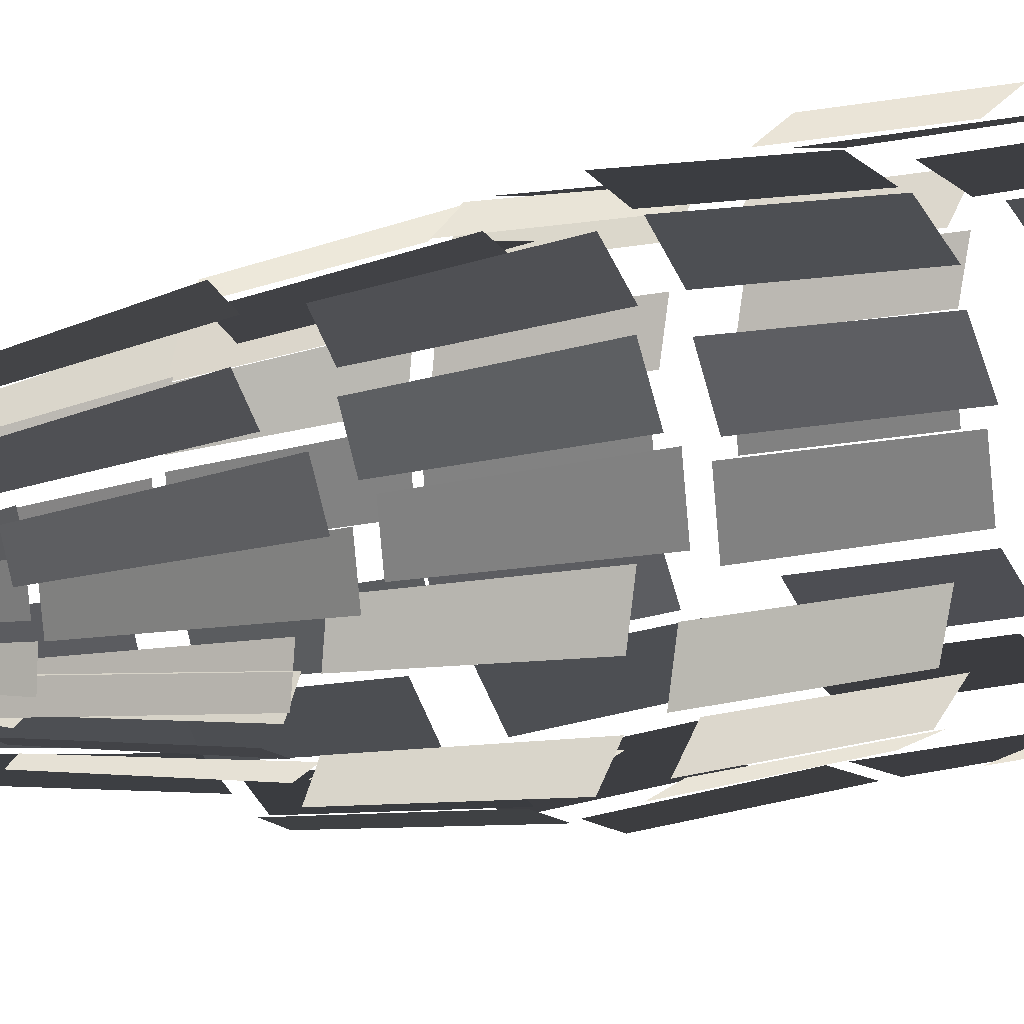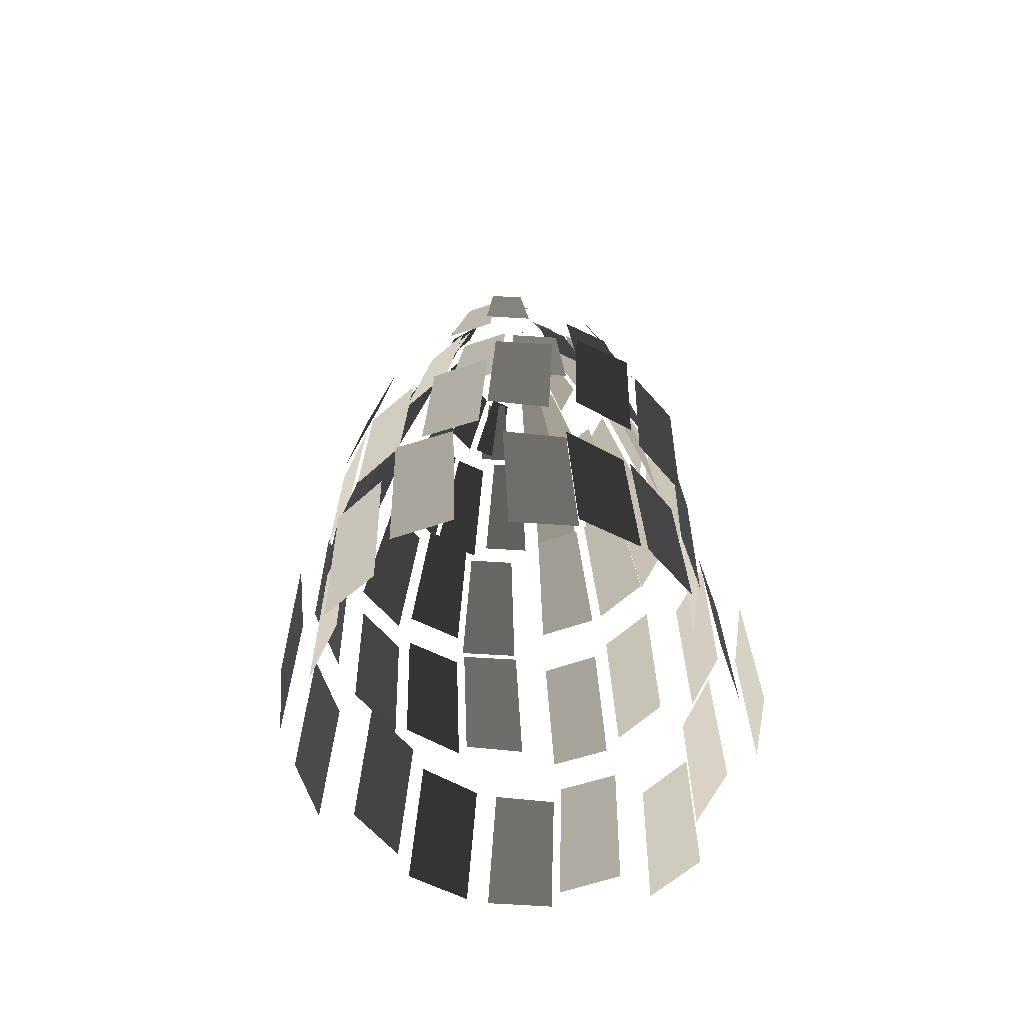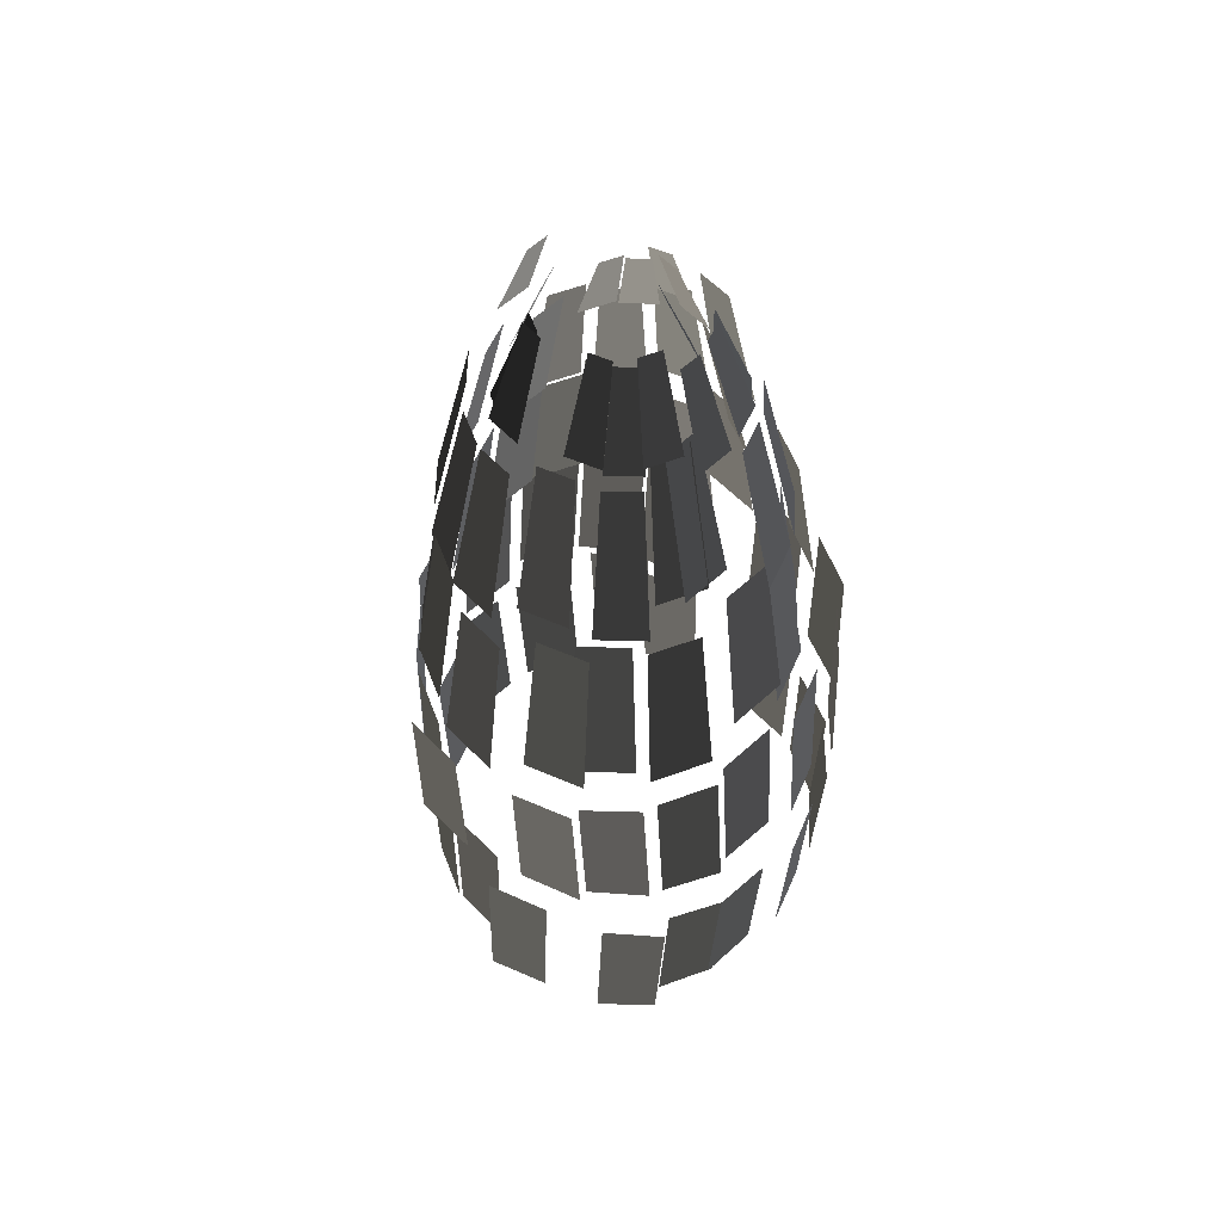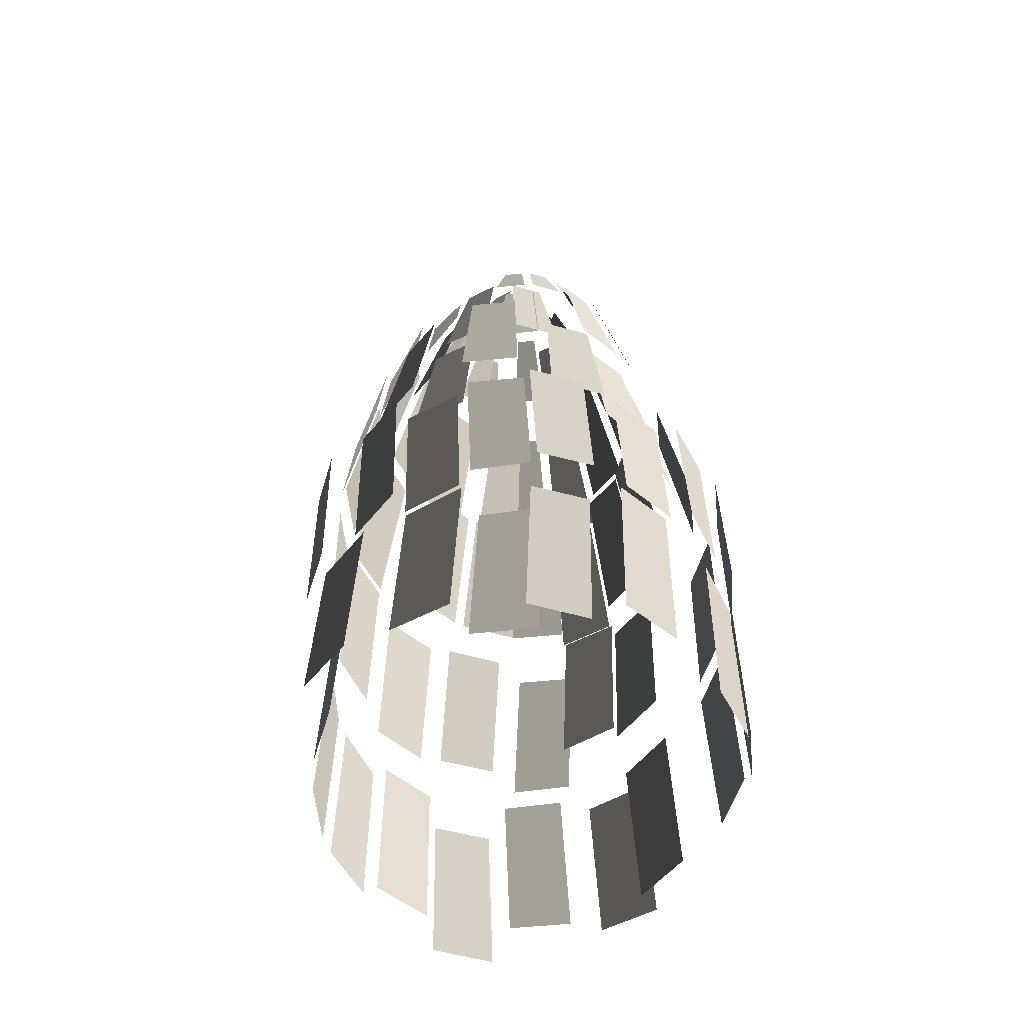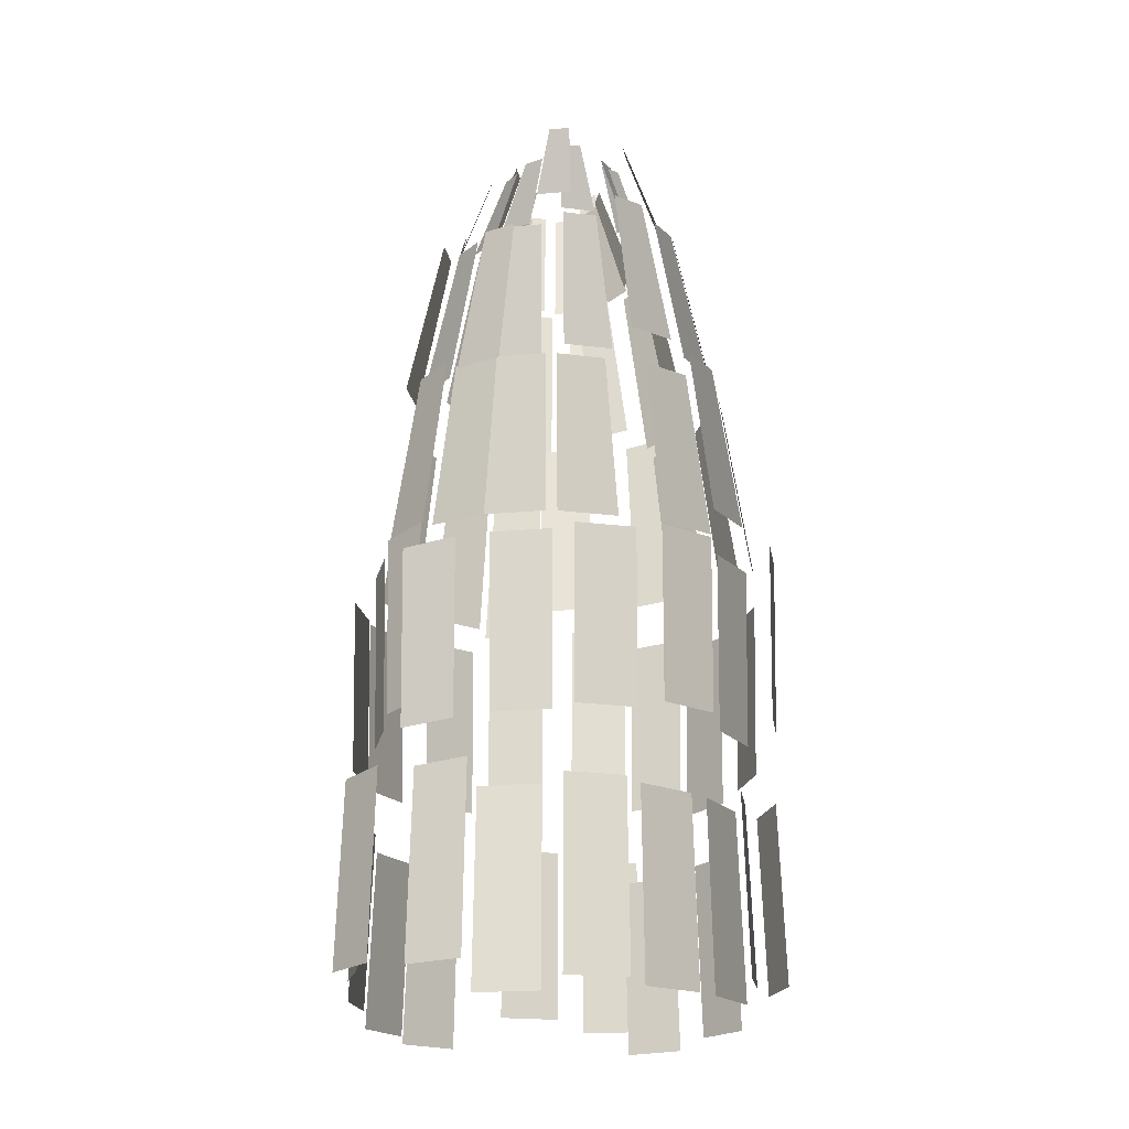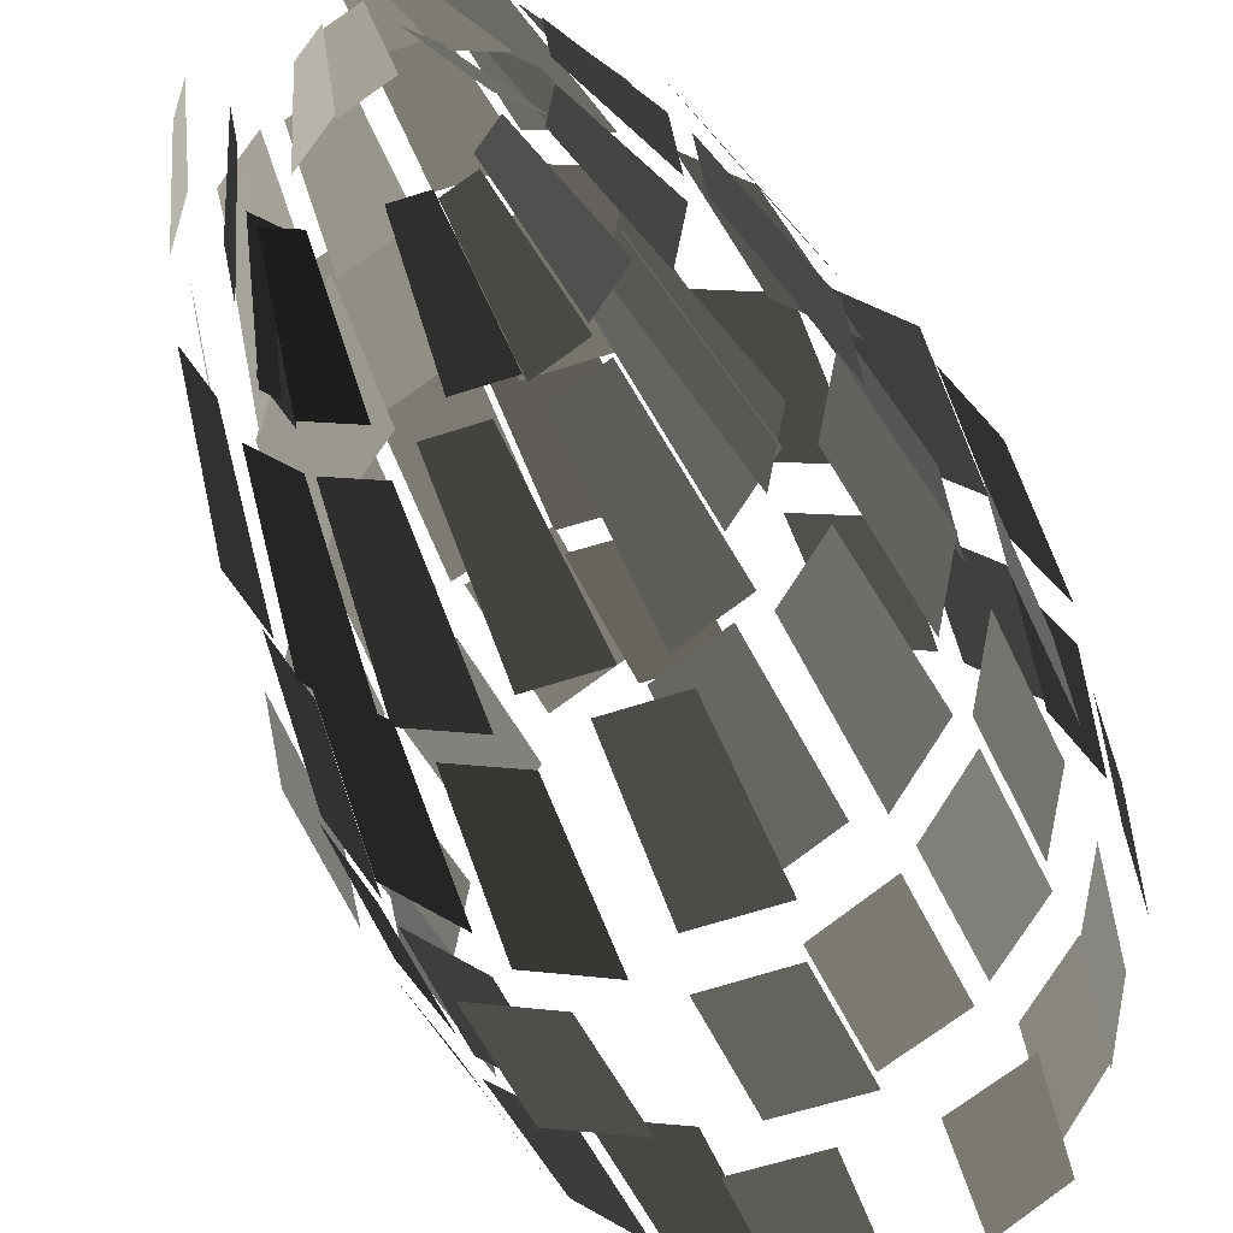
<metadata>
{"format":"obj","ext":"obj","renderer":"f3d","projection":"perspective","resolution":1024,"background":"white","views":[{"elev":17.3,"azim":-116.9,"up":"+Z"},{"elev":-63.4,"azim":-59.9,"up":"+Y"},{"elev":58.4,"azim":-144.6,"up":"+Y"},{"elev":-55.8,"azim":-117.9,"up":"+Y"},{"elev":-20.6,"azim":88.2,"up":"+Y"},{"elev":-28.6,"azim":-166.6,"up":"+Z"}]}
</metadata>
<code>
v 4.182 -2.374 -2.21
v 3.329 -2.374 -3.367
v 3.932 1.887 -2.247
v 3.138 1.887 -3.435
v -2.44 10.52 -0.8096
v -2.601 10.52 0.0119
v -1.678 12.86 -0.4892
v -1.776 12.86 0.0119
v -2.694 7.067 -1.524
v -2.924 7.067 -0.3704
v -1.863 11.11 -1.192
v -2.024 11.11 -0.3704
v -3.825 2.572 -1.078
v -4.104 2.572 0.3236
v -3.227 6.833 -0.83
v -3.456 6.833 0.3236
v -5.039 -7.875 -0.1549
v -4.754 -7.875 1.267
v -5.223 -3.614 -0.1549
v -4.924 -3.614 1.21
v -4.833 -2.722 0.2703
v -4.534 -2.722 1.635
v -4.563 1.539 0.2703
v -4.284 1.539 1.672
v -4.056 1.721 0.3704
v -3.777 1.721 1.772
v -3.409 5.981 0.3704
v -3.179 5.981 1.524
v -3.707 6.464 0.0723
v -3.478 6.464 1.226
v -2.807 10.5 0.0723
v -2.646 10.5 0.8938
v -2.572 10.59 0.2937
v -2.411 10.59 1.115
v -1.747 12.93 0.2937
v -1.649 12.93 0.7948
v 4.554 -8.604 -1.688
v 3.742 -8.604 -2.893
v 4.724 -4.343 -1.63
v 3.872 -4.343 -2.787
v -4.366 -2.179 -1.855
v -4.665 -2.179 -0.4901
v -4.116 2.081 -1.892
v -4.395 2.081 -0.4901
v -4.346 -8.267 -2.186
v -4.632 -8.267 -0.7638
v -4.517 -4.006 -2.128
v -4.816 -4.006 -0.7638
v 3.856 1.983 -2.249
v 3.062 1.983 -3.437
v 3.258 6.244 -2.001
v 2.604 6.244 -2.979
v -1.662 10.97 -1.603
v -2.121 10.97 -0.9064
v -1.079 13.3 -1.011
v -1.359 13.3 -0.586
v -4.491 -8.679 2.429
v -3.679 -8.679 3.635
v -4.662 -4.419 2.372
v -3.809 -4.419 3.529
v -4.838 -2.676 2.057
v -3.985 -2.676 3.214
v -4.588 1.585 2.094
v -3.794 1.585 3.283
v -3.559 1.876 1.921
v -2.765 1.876 3.11
v -2.96 6.137 1.674
v -2.307 6.137 2.652
v -3.59 6.837 1.179
v -2.937 6.837 2.157
v -2.759 10.88 0.8468
v -2.3 10.88 1.543
v -2.414 10.52 0.9684
v -1.955 10.52 1.665
v -1.652 12.86 0.648
v -1.372 12.86 1.073
v 3.493 7.067 -1.647
v 2.839 7.067 -2.626
v 2.661 11.11 -1.315
v 2.203 11.11 -2.012
v -2.2 6.954 -1.868
v -2.854 6.954 -0.8899
v -1.564 10.99 -1.254
v -2.022 10.99 -0.5577
v -3.182 2.675 -3.353
v -3.976 2.675 -2.164
v -2.724 6.935 -2.895
v -3.377 6.935 -1.917
v -3.501 -2.715 -3.168
v -4.354 -2.715 -2.011
v -3.31 1.546 -3.236
v -4.104 1.546 -2.048
v -3.463 -8.836 -3.068
v -4.276 -8.836 -1.863
v -3.593 -4.576 -2.962
v -4.446 -4.576 -1.805
v -3.738 -8.487 3.667
v -2.522 -8.487 4.473
v -3.868 -4.226 3.561
v -2.592 -4.226 4.334
v -3.79 -2.68 3.813
v -2.514 -2.68 4.586
v -3.599 1.581 3.881
v -2.41 1.581 4.675
v -2.944 1.953 3.561
v -1.756 1.953 4.354
v -2.486 6.214 3.103
v -1.508 6.214 3.756
v -1.803 7.039 2.163
v -0.825 7.039 2.816
v -1.167 11.08 1.549
v -0.4806 11.08 2.014
v -1.223 10.73 1.14
v -0.5369 10.73 1.605
v -0.6398 13.07 0.548
v -0.2214 13.07 0.8319
v 2.018 10.43 -1.398
v 1.559 10.43 -2.094
v 1.256 12.77 -1.077
v 0.9761 12.77 -1.502
v 2.268 10.97 -0.0201
v 2.107 10.97 -0.8416
v 1.444 13.3 -0.0201
v 1.346 13.3 -0.5213
v -0.8614 10.33 -1.806
v -1.547 10.33 -1.341
v -0.5458 12.66 -1.033
v -0.9643 12.66 -0.7487
v -1.477 6.535 -3.058
v -2.455 6.535 -2.404
v -1.132 10.58 -2.256
v -1.818 10.58 -1.79
v -1.392 1.876 -3.791
v -2.58 1.876 -2.997
v -1.144 6.137 -3.193
v -2.122 6.137 -2.539
v -2.215 -8.121 4.502
v -0.7807 -8.121 4.785
v -2.286 -3.861 4.363
v -0.7807 -3.861 4.634
v -2.075 -2.743 4.572
v -0.5701 -2.743 4.844
v -1.972 1.518 4.662
v -0.5701 1.518 4.94
v -1.107 2.686 3.736
v 0.2942 2.686 4.014
v -0.8594 6.946 3.137
v 0.2942 6.946 3.367
v -1.006 6.954 3.575
v 0.148 6.954 3.804
v -0.6612 10.99 2.773
v 0.148 10.99 2.937
v -0.8802 11.13 1.768
v -0.0709 11.13 1.931
v -0.5645 13.46 0.9946
v -0.0709 13.46 1.094
v 3.698 6.497 -0.0332
v 3.469 6.497 -1.187
v 2.798 10.54 -0.0332
v 2.637 10.54 -0.8547
v -1.968 -3.099 -4.087
v -3.244 -3.099 -3.314
v -1.865 1.162 -4.176
v -3.053 1.162 -3.383
v -2.522 -8.487 -4.462
v -3.738 -8.487 -3.657
v -2.592 -4.226 -4.323
v -3.868 -4.226 -3.55
v 4.034 2.139 0.1282
v 3.756 2.139 -1.273
v 3.387 6.4 0.1282
v 3.157 6.4 -1.026
v -0.0178 10.4 -1.908
v -0.827 10.4 -1.744
v -0.0178 12.74 -1.071
v -0.5115 12.74 -0.971
v 0.7765 -7.919 4.696
v 2.211 -7.919 4.413
v 0.7765 -3.659 4.546
v 2.281 -3.659 4.274
v 0.628 -2.529 4.27
v 2.133 -2.529 3.998
v 0.628 1.732 4.366
v 2.029 1.732 4.087
v 0.0472 1.983 3.842
v 1.449 1.983 3.563
v 0.0472 6.244 3.194
v 1.201 6.244 2.965
v 0.0467 6.897 3.365
v 1.2 6.897 3.136
v 0.0467 10.94 2.497
v 0.8558 10.94 2.334
v 0.0807 10.33 2.65
v 0.89 10.33 2.486
v 0.0807 12.66 1.812
v 0.5743 12.66 1.713
v 5.049 -2.683 -0.2245
v 4.75 -2.683 -1.589
v 4.779 1.577 -0.2245
v 4.5 1.577 -1.626
v 0.3145 6.258 -3.202
v -0.8391 6.258 -2.973
v 0.3145 10.3 -2.334
v -0.4947 10.3 -2.171
v -0.6523 2.455 -4.483
v -2.054 2.455 -4.204
v -0.6523 6.716 -3.835
v -1.806 6.716 -3.606
v -0.5701 -2.743 -4.75
v -2.075 -2.743 -4.478
v -0.5701 1.518 -4.846
v -1.972 1.518 -4.567
v 0.166 -7.891 -5.253
v -1.269 -7.891 -4.971
v 0.166 -3.63 -5.103
v -1.339 -3.63 -4.831
v 2.378 -7.996 4.922
v 3.594 -7.996 4.116
v 2.448 -3.736 4.782
v 3.724 -3.736 4.01
v 2.194 -2.144 3.936
v 3.47 -2.144 3.163
v 2.09 2.116 4.025
v 3.279 2.116 3.231
v 2.123 2.115 3.973
v 3.311 2.115 3.179
v 1.875 6.376 3.375
v 2.853 6.376 2.721
v 1.605 6.102 3.31
v 2.583 6.102 2.656
v 1.26 10.14 2.508
v 1.946 10.14 2.043
v 0.5489 10.53 2.138
v 1.235 10.53 1.673
v 0.2334 12.87 1.365
v 0.6518 12.87 1.081
v 4.719 -8.41 0.0222
v 4.433 -8.41 -1.4
v 4.903 -4.149 0.0222
v 4.604 -4.149 -1.342
v 3.396 -8.615 -3.247
v 2.18 -8.615 -4.053
v 3.526 -4.355 -3.14
v 2.251 -4.355 -3.913
v 1.361 11.11 -2.413
v 0.5522 11.11 -2.576
v 1.046 13.44 -1.639
v 0.5522 13.44 -1.739
v 1.591 6.664 -3.648
v 0.437 6.664 -3.878
v 1.246 10.7 -2.846
v 0.4371 10.7 -3.01
v 1.449 1.983 -4.516
v 0.0472 1.983 -4.794
v 1.201 6.244 -3.917
v 0.0472 6.244 -4.147
v 3.705 -8.042 3.323
v 4.518 -8.042 2.118
v 3.835 -3.781 3.217
v 4.688 -3.781 2.06
v 3.897 -2.952 3.529
v 4.75 -2.952 2.372
v 3.706 1.309 3.597
v 4.5 1.309 2.409
v 3.012 2.154 2.973
v 3.805 2.154 1.785
v 2.554 6.414 2.515
v 3.207 6.414 1.537
v 2.796 6.258 2.47
v 3.449 6.258 1.492
v 2.159 10.3 1.857
v 2.618 10.3 1.16
v 1.121 10.91 1.453
v 1.579 10.91 0.7564
v 0.5374 13.24 0.8608
v 0.817 13.24 0.436
v 3.193 -2.75 -3.507
v 1.918 -2.75 -4.28
v 3.002 1.51 -3.576
v 1.814 1.51 -4.37
v 2.187 -2.126 -4.829
v 0.682 -2.126 -5.101
v 2.083 2.135 -4.918
v 0.682 2.135 -5.197
v 1.908 -8.005 -4.213
v 0.4732 -8.005 -4.496
v 1.978 -3.744 -4.074
v 0.4732 -3.744 -4.345
v 2.925 2.675 -3.537
v 1.737 2.675 -4.331
v 2.467 6.935 -3.079
v 1.489 6.935 -3.733
v 1.944 10.57 -1.634
v 1.258 10.57 -2.099
v 1.36 12.9 -1.042
v 0.9419 12.9 -1.325
v 4.979 -8.829 1.899
v 5.264 -8.829 0.4765
v 5.149 -4.568 1.841
v 5.449 -4.568 0.4765
v 4.525 -2.755 1.607
v 4.824 -2.755 0.2421
v 4.275 1.506 1.644
v 4.554 1.506 0.2421
v 3.756 2.139 1.791
v 4.034 2.139 0.3891
v 3.157 6.4 1.543
v 3.387 6.4 0.3891
v 3.136 6.335 1.635
v 3.365 6.335 0.4818
v 2.304 10.38 1.303
v 2.465 10.38 0.4818
v 2.645 11.11 0.603
v 2.806 11.11 -0.2184
v 1.883 13.44 0.2827
v 1.981 13.44 -0.2184
v 2.691 6.665 -2.944
v 1.713 6.665 -3.597
v 2.055 10.71 -2.33
v 1.369 10.71 -2.795
g Group_001
f 1 2 4 3
g Group_002
f 5 6 8 7
g Group_003
f 9 10 12 11
g Group_004
f 13 14 16 15
g Group_005
f 17 18 20 19
g Group_006
f 21 22 24 23
g Group_007
f 25 26 28 27
g Group_008
f 29 30 32 31
g Group_009
f 33 34 36 35
g Group_010
f 37 38 40 39
g Group_011
f 41 42 44 43
g Group_012
f 45 46 48 47
g Group_013
f 49 50 52 51
g Group_014
f 53 54 56 55
g Group_015
f 57 58 60 59
g Group_016
f 61 62 64 63
g Group_017
f 65 66 68 67
g Group_018
f 69 70 72 71
g Group_019
f 73 74 76 75
g Group_020
f 77 78 80 79
g Group_021
f 81 82 84 83
g Group_022
f 85 86 88 87
g Group_023
f 89 90 92 91
g Group_024
f 93 94 96 95
g Group_025
f 97 98 100 99
g Group_026
f 101 102 104 103
g Group_027
f 105 106 108 107
g Group_028
f 109 110 112 111
g Group_029
f 113 114 116 115
g Group_030
f 117 118 120 119
g Group_031
f 121 122 124 123
g Group_032
f 125 126 128 127
g Group_033
f 129 130 132 131
g Group_034
f 133 134 136 135
g Group_035
f 137 138 140 139
g Group_036
f 141 142 144 143
g Group_037
f 145 146 148 147
g Group_038
f 149 150 152 151
g Group_039
f 153 154 156 155
g Group_040
f 157 158 160 159
g Group_041
f 161 162 164 163
g Group_042
f 165 166 168 167
g Group_043
f 169 170 172 171
g Group_044
f 173 174 176 175
g Group_045
f 177 178 180 179
g Group_046
f 181 182 184 183
g Group_047
f 185 186 188 187
g Group_048
f 189 190 192 191
g Group_049
f 193 194 196 195
g Group_050
f 197 198 200 199
g Group_051
f 201 202 204 203
g Group_052
f 205 206 208 207
g Group_053
f 209 210 212 211
g Group_054
f 213 214 216 215
g Group_055
f 217 218 220 219
g Group_056
f 221 222 224 223
g Group_057
f 225 226 228 227
g Group_058
f 229 230 232 231
g Group_059
f 233 234 236 235
g Group_060
f 237 238 240 239
g Group_061
f 241 242 244 243
g Group_062
f 245 246 248 247
g Group_063
f 249 250 252 251
g Group_064
f 253 254 256 255
g Group_065
f 257 258 260 259
g Group_066
f 261 262 264 263
g Group_067
f 265 266 268 267
g Group_068
f 269 270 272 271
g Group_069
f 273 274 276 275
g Group_070
f 277 278 280 279
g Group_071
f 281 282 284 283
g Group_072
f 285 286 288 287
g Group_073
f 289 290 292 291
g Group_074
f 293 294 296 295
g Group_075
f 297 298 300 299
g Group_076
f 301 302 304 303
g Group_077
f 305 306 308 307
g Group_078
f 309 310 312 311
g Group_079
f 313 314 316 315
g Group_080
f 317 318 320 319

</code>
